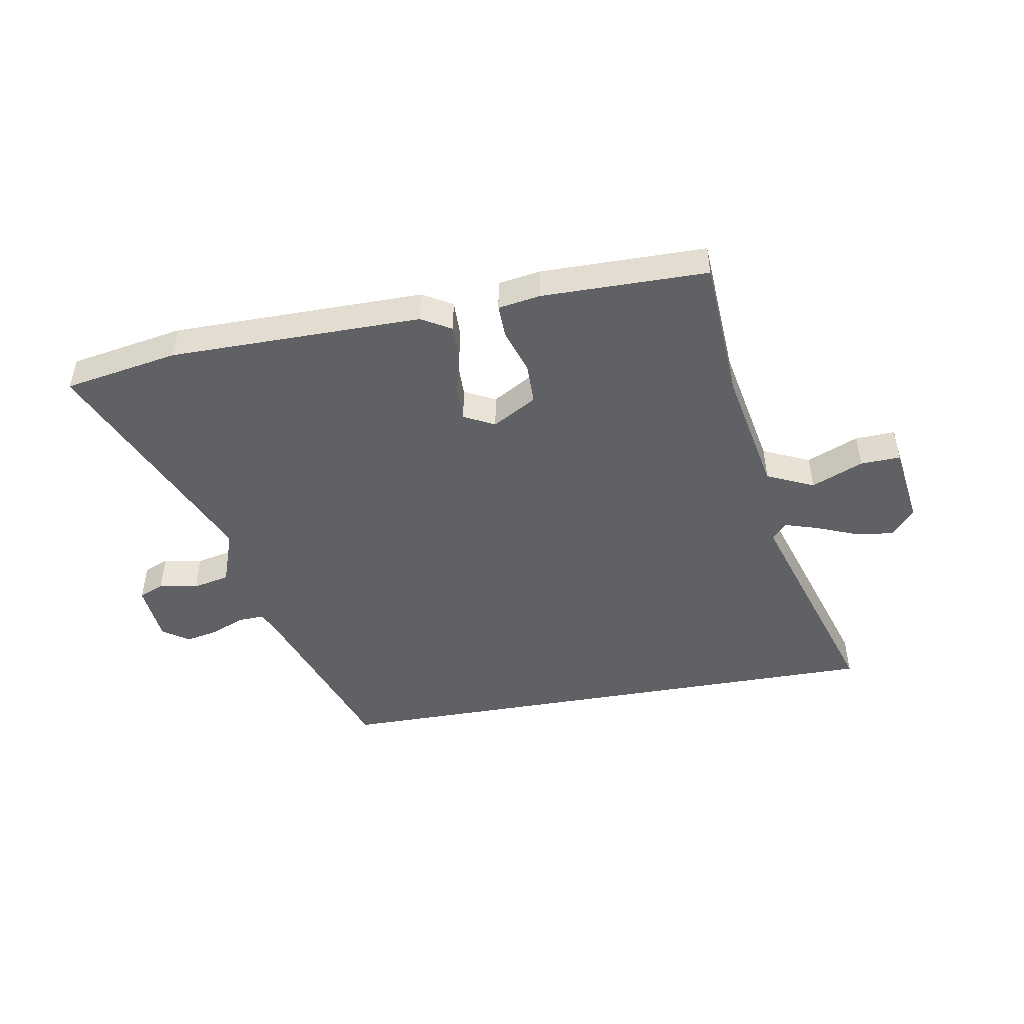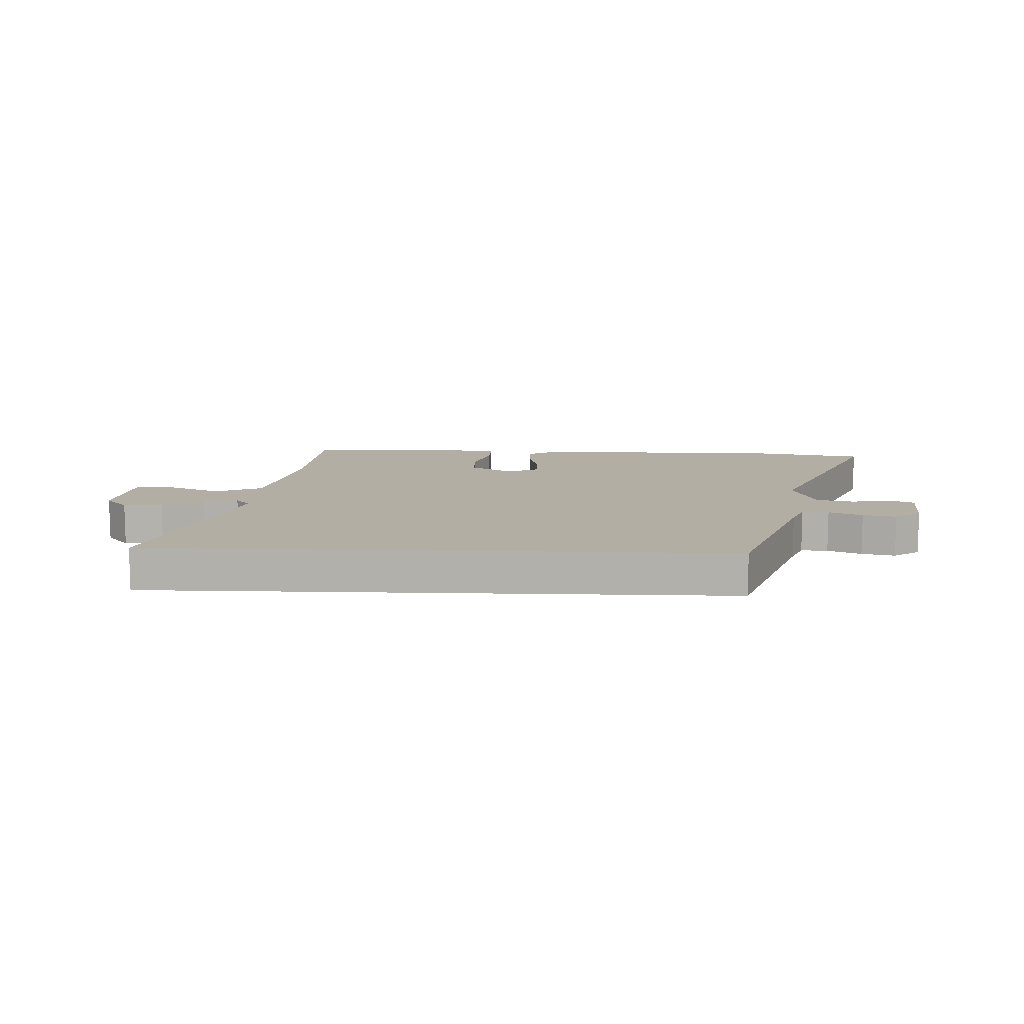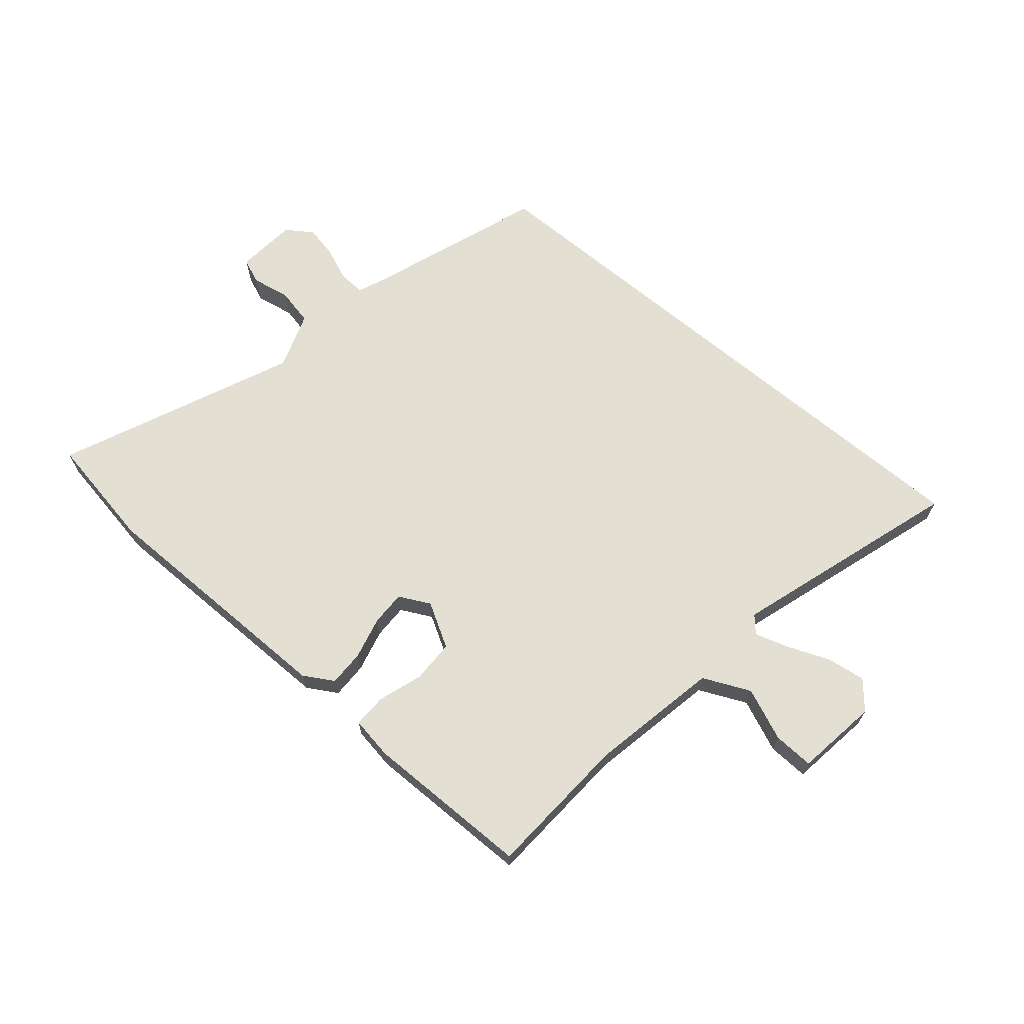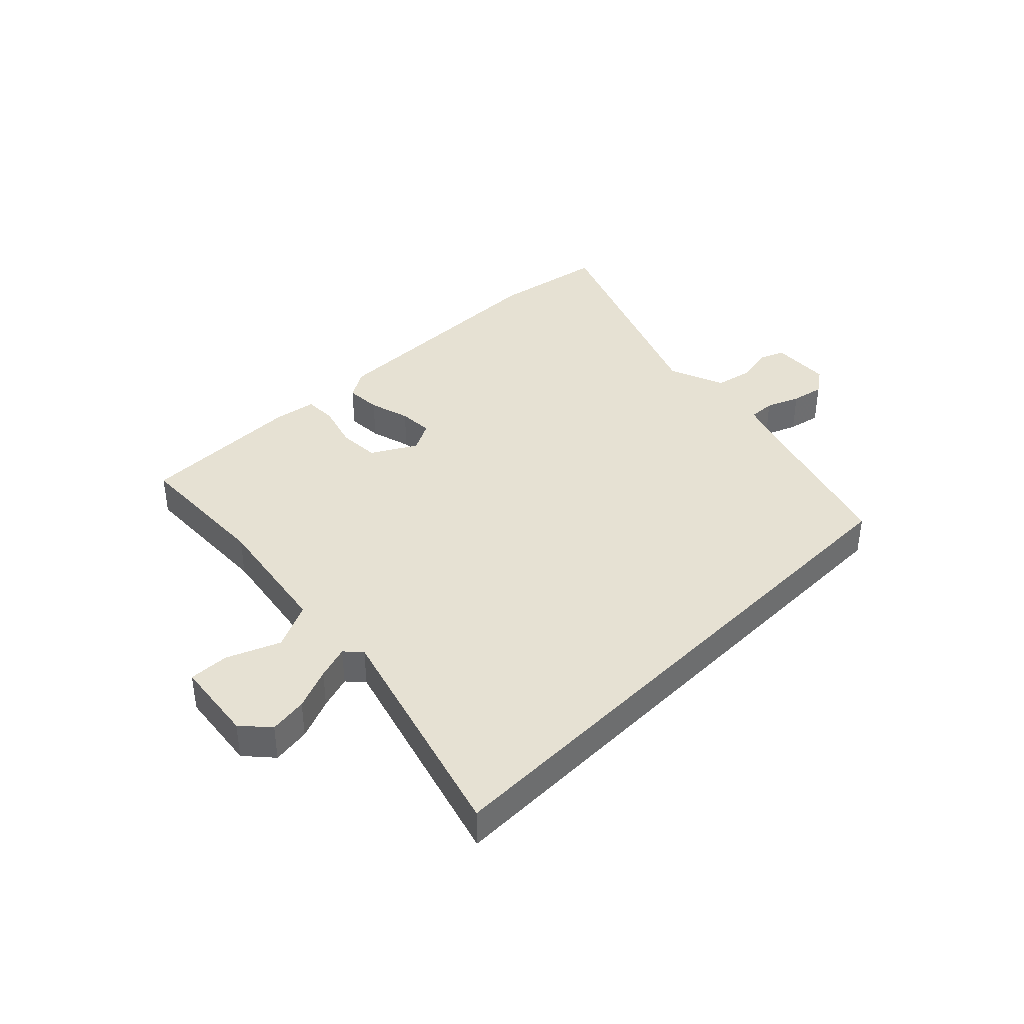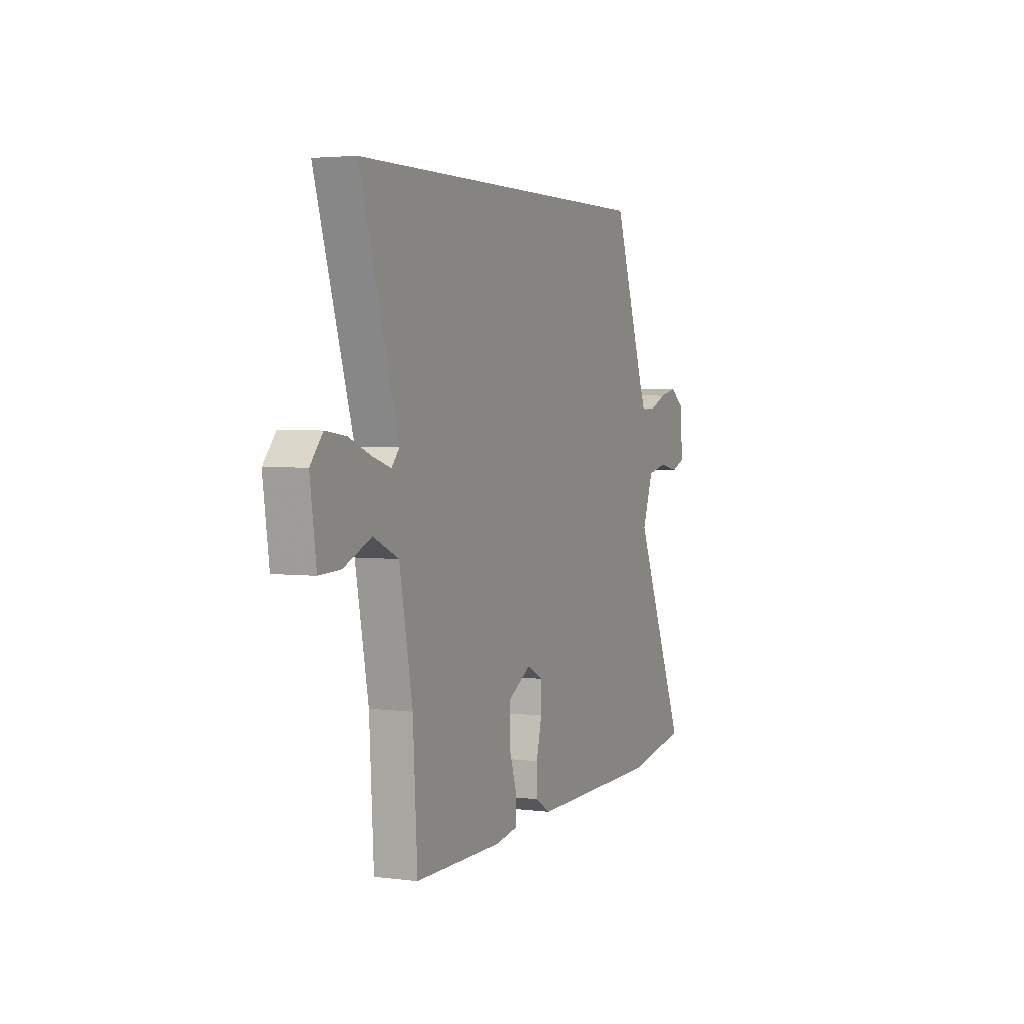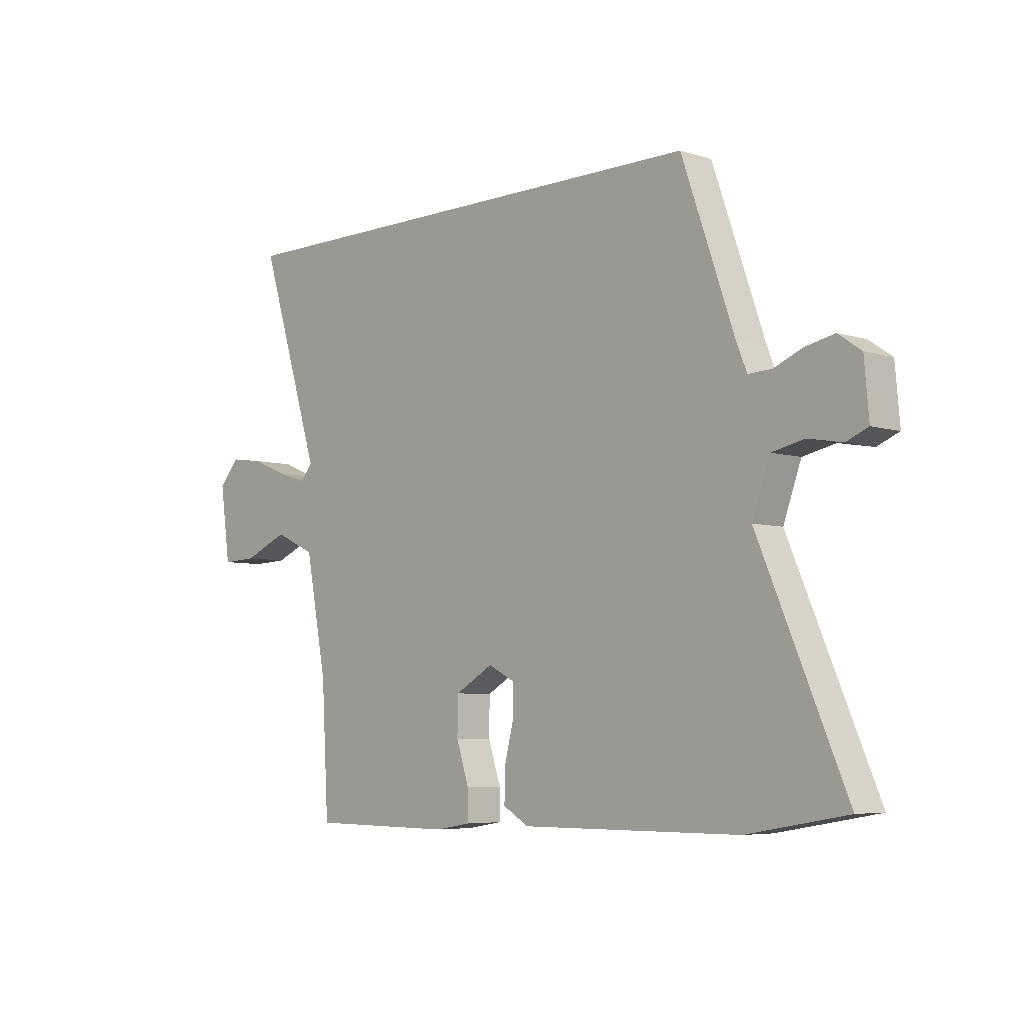
<metadata>
{"format":"obj","ext":"obj","renderer":"f3d","projection":"perspective","resolution":1024,"background":"white","views":[{"elev":-47.1,"azim":-170.0,"up":"+Y"},{"elev":11.0,"azim":2.3,"up":"+Y"},{"elev":66.6,"azim":-139.8,"up":"+Y"},{"elev":38.6,"azim":-45.7,"up":"+Y"},{"elev":3.4,"azim":-66.6,"up":"+Z"},{"elev":-5.7,"azim":46.3,"up":"+Z"}]}
</metadata>
<code>
v 0.674 0.07 -0.469
v 0.477 0.07 -0.504
v 0.043 0.07 -0.506
v -0.008 0.07 -0.476
v -0.007 0.07 -0.414
v 0.011 0.07 -0.342
v 0.012 0.07 -0.282
v -0.041 0.07 -0.255
v -0.117 0.07 -0.299
v -0.118 0.07 -0.372
v -0.093 0.07 -0.449
v -0.092 0.07 -0.506
v -0.165 0.07 -0.518
v -0.45 0.07 -0.516
v -0.464 0.07 -0.269
v -0.506 0.07 -0.048
v -0.587 0.07 -0.011
v -0.676 0.07 -0.049
v -0.745 0.07 -0.052
v -0.765 0.07 0.089
v -0.725 0.07 0.136
v -0.659 0.07 0.127
v -0.587 0.07 0.098
v -0.529 0.07 0.08
v -0.504 0.07 0.108
v -0.627 0.07 0.5
v 0.371 0.07 0.5
v 0.475 0.07 0.201
v 0.496 0.07 0.149
v 0.542 0.07 0.151
v 0.599 0.07 0.175
v 0.656 0.07 0.187
v 0.701 0.07 0.156
v 0.71 0.07 0.052
v 0.667 0.07 0.034
v 0.6 0.07 0.046
v 0.536 0.07 0.032
v 0.501 0.07 -0.066
v 0.674 0 -0.469
v 0.477 0 -0.504
v 0.043 0 -0.506
v -0.008 0 -0.476
v -0.007 0 -0.414
v 0.011 0 -0.342
v 0.012 0 -0.282
v -0.041 0 -0.255
v -0.117 0 -0.299
v -0.118 0 -0.372
v -0.093 0 -0.449
v -0.092 0 -0.506
v -0.165 0 -0.518
v -0.45 0 -0.516
v -0.464 0 -0.269
v -0.506 0 -0.048
v -0.587 0 -0.011
v -0.676 0 -0.049
v -0.745 0 -0.052
v -0.765 0 0.089
v -0.725 0 0.136
v -0.659 0 0.127
v -0.587 0 0.098
v -0.529 0 0.08
v -0.504 0 0.108
v -0.627 0 0.5
v 0.371 0 0.5
v 0.475 0 0.201
v 0.496 0 0.149
v 0.542 0 0.151
v 0.599 0 0.175
v 0.656 0 0.187
v 0.701 0 0.156
v 0.71 0 0.052
v 0.667 0 0.034
v 0.6 0 0.046
v 0.536 0 0.032
v 0.501 0 -0.066
f 33 34 35 36
f 33 36 37
f 30 31 32 33
f 29 30 33 37
f 28 29 37 38
f 25 26 27 28
f 24 25 28 38
f 20 21 22 23
f 20 23 24
f 17 18 19 20
f 16 17 20 24
f 15 16 24 38
f 10 11 12 13
f 9 10 13 14
f 3 4 5 6
f 3 6 7
f 2 3 7
f 1 2 7 8
f 9 14 15
f 8 9 15
f 8 15 38
f 1 8 38
f 74 73 72 71
f 75 74 71
f 71 70 69 68
f 75 71 68 67
f 76 75 67 66
f 66 65 64 63
f 76 66 63 62
f 61 60 59 58
f 62 61 58
f 58 57 56 55
f 62 58 55 54
f 76 62 54 53
f 51 50 49 48
f 52 51 48 47
f 44 43 42 41
f 45 44 41
f 45 41 40
f 46 45 40 39
f 53 52 47
f 53 47 46
f 76 53 46
f 76 46 39
f 1 39 40 2
f 2 40 41 3
f 3 41 42 4
f 4 42 43 5
f 5 43 44 6
f 6 44 45 7
f 7 45 46 8
f 8 46 47 9
f 9 47 48 10
f 10 48 49 11
f 11 49 50 12
f 12 50 51 13
f 13 51 52 14
f 14 52 53 15
f 15 53 54 16
f 16 54 55 17
f 17 55 56 18
f 18 56 57 19
f 19 57 58 20
f 20 58 59 21
f 21 59 60 22
f 22 60 61 23
f 23 61 62 24
f 24 62 63 25
f 25 63 64 26
f 26 64 65 27
f 27 65 66 28
f 28 66 67 29
f 29 67 68 30
f 30 68 69 31
f 31 69 70 32
f 32 70 71 33
f 33 71 72 34
f 34 72 73 35
f 35 73 74 36
f 36 74 75 37
f 37 75 76 38
f 38 76 39 1

</code>
